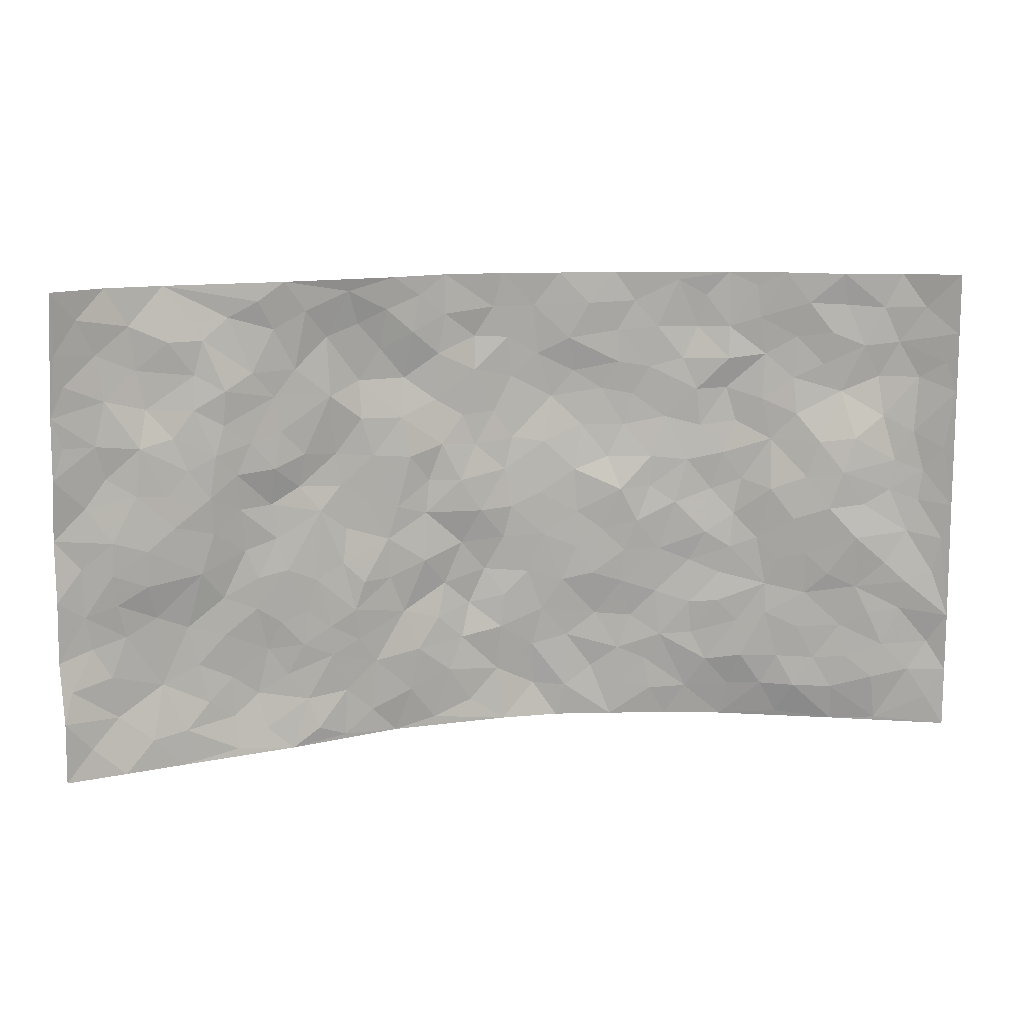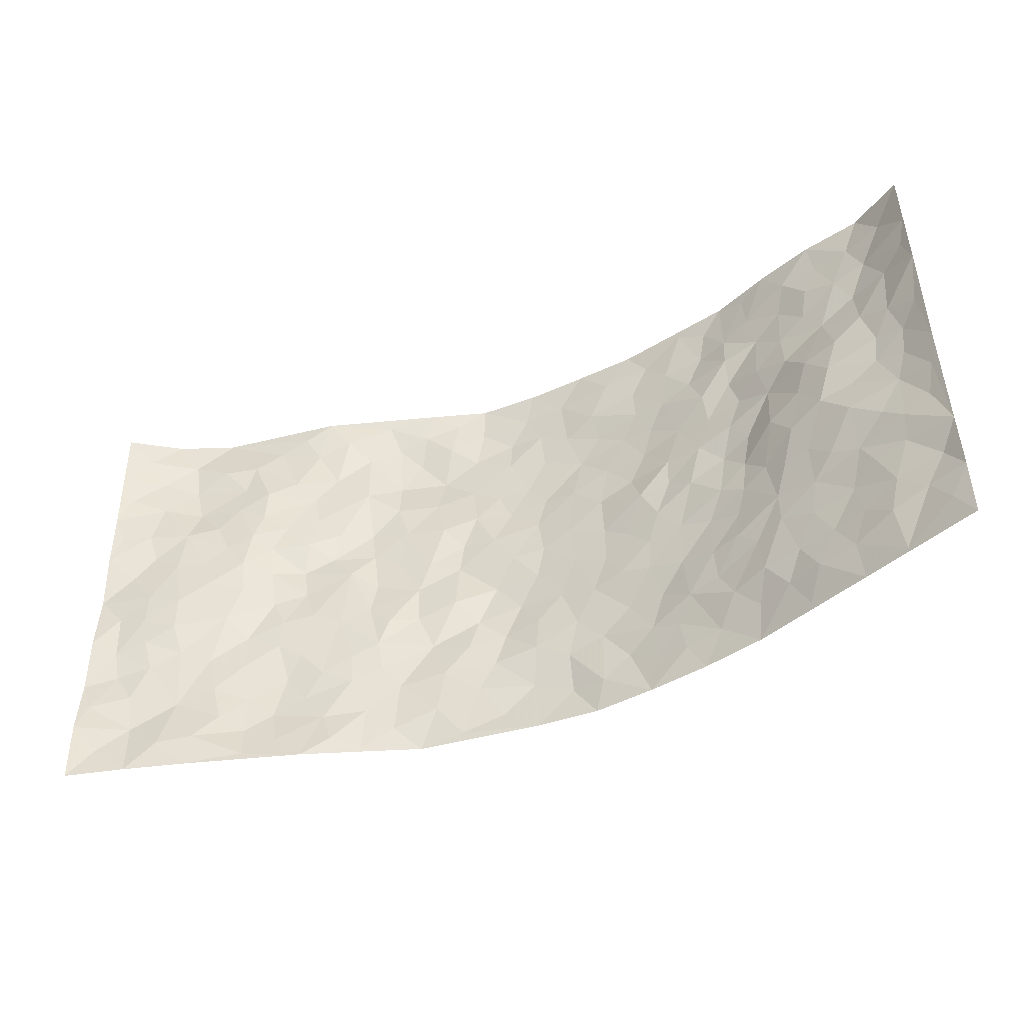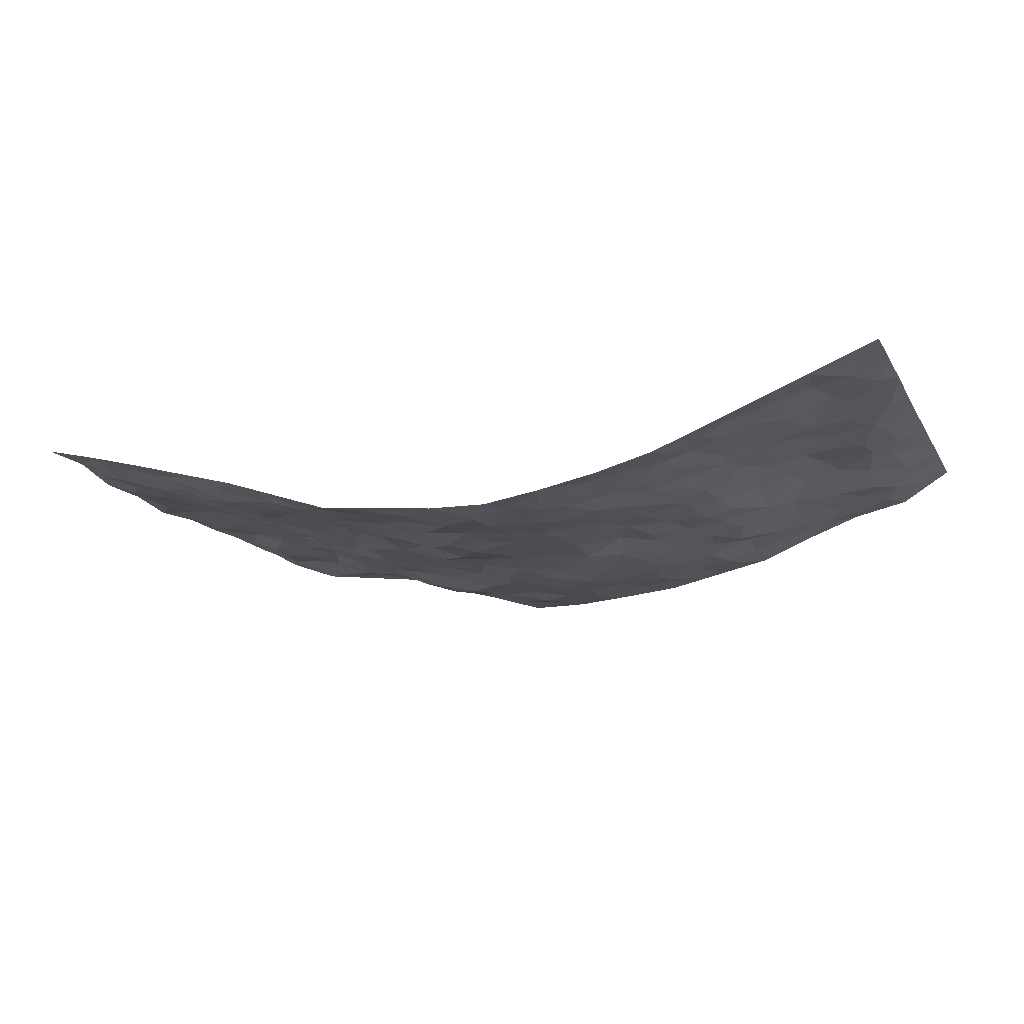
<metadata>
{"format":"obj","ext":"obj","renderer":"f3d","projection":"perspective","resolution":1024,"background":"white","views":[{"elev":11.6,"azim":-12.4,"up":"+Y"},{"elev":-46.1,"azim":23.0,"up":"+Y"},{"elev":-15.8,"azim":21.1,"up":"+Z"}]}
</metadata>
<code>
v -0.952 0.001361 0.1334
v -0.9429 0.9964 0.1547
v 0.9479 0.002457 0.144
v 0.9416 0.9974 0.1596
v -0.7751 0.3913 0.09055
v -0.9568 0.5002 0.1178
v -0.837 0.3572 0.09786
v 0.002359 0.003676 -0.1005
v -0.9573 0.25 0.1224
v -0.902 0.3378 0.1071
v -0.7144 0.00339 0.0726
v -0.9506 0.1262 0.1389
v -0.6953 0.2931 0.05145
v -0.8323 0.002696 0.1042
v -0.822 0.2882 0.0877
v -0.4785 0.002667 0.006153
v -0.9341 0.1881 0.123
v -0.2895 0.1674 -0.05463
v -0.7591 0.3217 0.07247
v -0.8432 0.1203 0.08963
v -0.8992 0.06399 0.1168
v -0.774 0.06611 0.08839
v -0.6565 0.128 0.04779
v -0.7045 0.07644 0.06845
v -0.8535 0.2072 0.09627
v -0.8907 0.2698 0.101
v -0.7521 0.1778 0.06632
v -0.6765 0.2104 0.049
v -0.8413 0.4877 0.1062
v -0.9554 0.3755 0.1274
v -0.7232 0.9961 0.04403
v -0.5271 0.2229 0.001795
v 0.2598 0.1582 -0.07901
v -0.9519 0.7487 0.1348
v -0.3601 0.3927 -0.03123
v -0.7658 0.751 0.06655
v -0.7833 0.8299 0.06804
v -0.5702 0.4423 0.01851
v -0.5847 0.6049 0.03488
v -0.4768 0.9969 0.01336
v -0.931 0.6865 0.1256
v -0.6423 0.5614 0.05745
v -0.3828 0.7536 -0.02606
v -0.4988 0.2801 0.00283
v -0.4503 0.2252 -0.008663
v -0.4864 0.1624 -0.005928
v -0.4397 0.6357 -0.01396
v -0.3625 0.5595 -0.04163
v 0.1651 0.4738 -0.0829
v -0.3276 0.2213 -0.04002
v -0.2074 0.6113 -0.06747
v -0.3716 0.629 -0.04223
v -0.299 0.05806 -0.05447
v -0.6102 0.7096 0.04467
v -0.387 0.1943 -0.02382
v -0.8503 0.6175 0.09605
v -0.03804 0.3484 -0.107
v 0.05745 0.3399 -0.09827
v 0.2946 0.4514 -0.05397
v -0.09414 0.5522 -0.08562
v -0.1646 0.5566 -0.08376
v 0.09268 0.6305 -0.09341
v -0.6194 0.3463 0.03164
v -0.7281 0.573 0.07653
v -0.9244 0.8091 0.1279
v -0.5506 0.1293 0.0055
v -0.3614 0.01284 -0.03346
v -0.773 0.465 0.09293
v -0.6052 0.1727 0.02446
v -0.5985 0.01943 0.03771
v -0.2446 0.002426 -0.07437
v -0.603 0.0887 0.02715
v -0.5349 0.05396 0.0137
v -0.421 0.03803 -0.009056
v -0.4425 0.1042 -0.01267
v -0.8679 0.6855 0.1068
v -0.9404 0.8726 0.1408
v -0.7161 0.508 0.07644
v -0.0001477 0.9979 -0.09323
v -0.7811 0.6748 0.08776
v -0.5498 0.3153 0.0156
v -0.5031 0.4608 -0.0007212
v 0.006766 0.5716 -0.09971
v -0.04904 0.4829 -0.08916
v 0.003442 0.4199 -0.09958
v -0.1217 0.1287 -0.08433
v -0.555 0.6689 0.0252
v -0.8926 0.5619 0.1069
v -0.7132 0.6902 0.06707
v -0.4395 0.297 -0.01078
v -0.617 0.2678 0.03274
v -0.4904 0.6873 0.002882
v -0.1719 0.4852 -0.08063
v -0.2586 0.436 -0.05869
v -0.6285 0.6483 0.05353
v -0.009492 0.1182 -0.1086
v -0.4077 0.5104 -0.02185
v -0.3357 0.2882 -0.0329
v -0.2371 0.5039 -0.0621
v -0.1764 0.3815 -0.0709
v -0.9527 0.6242 0.1322
v -0.6857 0.6219 0.06515
v -0.7916 0.579 0.09081
v -0.3568 0.1106 -0.03695
v -0.5136 0.5327 -0.002815
v -0.6642 0.4052 0.05757
v -0.1297 0.3242 -0.09417
v -0.1466 0.2499 -0.08158
v -0.5051 0.6102 0.01081
v 0.1108 0.7285 -0.1037
v -0.002624 0.2155 -0.1003
v -0.07319 0.2731 -0.1073
v 0.00473 0.2887 -0.09956
v -0.42 0.3637 -0.01322
v -0.1925 0.1845 -0.06734
v -0.6364 0.4872 0.05072
v -0.5447 0.3812 0.01566
v -0.4815 0.3916 0.001071
v -0.3039 0.524 -0.05163
v -0.255 0.3503 -0.05961
v -0.351 0.4664 -0.04256
v -0.2241 0.2709 -0.07154
v -0.09086 0.4117 -0.09864
v -0.581 0.5308 0.02803
v -0.09119 0.1985 -0.09573
v -0.2105 0.094 -0.06883
v -0.3903 0.2581 -0.02099
v -0.9054 0.4376 0.11
v -0.8448 0.4201 0.1049
v 0.09198 0.4228 -0.09051
v 0.2095 0.2389 -0.08878
v 0.08273 0.5169 -0.0901
v 0.0198 0.488 -0.09544
v 0.1656 0.3932 -0.08298
v 0.7662 0.4964 0.09061
v 0.2189 0.4341 -0.07254
v 0.2648 0.3139 -0.06807
v 0.1602 0.5673 -0.08355
v 0.1234 0.9978 -0.08283
v -0.2892 0.6198 -0.05396
v 0.4239 0.8794 -0.04398
v 0.4858 0.9979 -0.01938
v -0.2162 0.7804 -0.08798
v -0.05856 0.8639 -0.1069
v -0.3143 0.3484 -0.03639
v -0.4525 0.5656 -0.01834
v -0.07262 0.05387 -0.09746
v -0.1569 0.02317 -0.08407
v 0.1242 0.003419 -0.1042
v 0.01402 0.86 -0.1027
v -0.0162 0.7001 -0.1053
v 0.4162 0.1974 -0.03296
v 0.3389 0.2902 -0.0551
v 0.5752 0.5269 0.02958
v 0.5187 0.5468 -0.007644
v 0.4479 0.1357 -0.02183
v 0.512 0.2279 0.00148
v 0.4106 0.3622 -0.03745
v 0.0234 0.6409 -0.1029
v -0.05915 0.6278 -0.1001
v -0.1472 0.7298 -0.09339
v -0.08658 0.6936 -0.09918
v -0.05996 0.7912 -0.1002
v -0.1349 0.6338 -0.08387
v 0.02177 0.7746 -0.1064
v 0.2453 0.9973 -0.07094
v -0.01872 0.9263 -0.1005
v -0.2696 0.8458 -0.07104
v -0.1981 0.8783 -0.07373
v -0.3164 0.7804 -0.06305
v -0.2407 0.9964 -0.05636
v -0.2263 0.6967 -0.07112
v -0.3141 0.7003 -0.05091
v -0.1404 0.8292 -0.09306
v -0.1239 0.9975 -0.09333
v 0.2199 0.7452 -0.0864
v 0.1753 0.6663 -0.09188
v 0.325 0.595 -0.05433
v 0.2583 0.5233 -0.05779
v 0.2676 0.6649 -0.07741
v 0.4213 0.744 -0.03402
v 0.3551 0.6829 -0.05477
v 0.2871 0.7324 -0.07314
v 0.06937 0.9287 -0.09395
v 0.07995 0.8227 -0.1003
v 0.1458 0.8565 -0.08493
v 0.2509 0.8722 -0.07448
v 0.3213 0.7926 -0.06097
v 0.2329 0.5945 -0.07869
v -0.8612 0.8662 0.09791
v -0.6665 0.815 0.04874
v -0.8472 0.7739 0.09735
v -0.8392 0.9971 0.08704
v -0.8955 0.9383 0.1199
v -0.7944 0.9196 0.07298
v -0.7173 0.8839 0.0615
v -0.5939 0.9279 0.0273
v -0.6477 0.8847 0.04599
v -0.6702 0.7447 0.05602
v -0.5478 0.8132 0.02295
v -0.605 0.7803 0.04667
v -0.501 0.9001 0.007856
v -0.3873 0.8777 -0.0326
v -0.533 0.9587 0.02246
v -0.4566 0.8151 -0.008089
v -0.4331 0.9349 -0.005222
v -0.3394 0.9714 -0.03302
v -0.502 0.7594 0.004198
v -0.3188 0.901 -0.05322
v -0.2563 0.9289 -0.05965
v 0.1582 0.7842 -0.09503
v 0.2551 0.8033 -0.07447
v 0.1884 0.9321 -0.0749
v 0.3914 0.8116 -0.04448
v 0.3367 0.8799 -0.056
v 0.3797 0.9818 -0.04331
v 0.2888 0.9366 -0.06619
v 0.4398 0.9476 -0.03526
v 0.3767 0.4937 -0.0381
v 0.3237 0.5289 -0.05446
v 0.4789 0.6042 -0.01856
v 0.4294 0.6644 -0.0351
v 0.4022 0.5883 -0.03554
v 0.3492 0.1911 -0.05099
v 0.4749 0.335 -0.01667
v 0.456 0.5227 -0.02928
v 0.3441 0.3883 -0.04967
v -0.1248 0.9135 -0.09393
v -0.1826 0.9561 -0.07677
v 0.3187 0.1341 -0.06456
v 0.6016 0.01634 0.01424
v 0.1998 0.3337 -0.07622
v 0.2692 0.3851 -0.06301
v 0.569 0.2481 0.02449
v 0.7161 0.9965 0.06885
v 0.9463 0.2507 0.1493
v 0.486 0.8119 -0.01273
v 0.6931 0.4876 0.07882
v 0.4853 0.7472 -0.02567
v 0.9437 0.4993 0.1527
v 0.6512 0.295 0.04941
v 0.5029 0.4683 -0.01035
v 0.7543 0.3119 0.08499
v 0.5496 0.4161 0.01387
v 0.4868 0.003801 -0.032
v 0.09053 0.2529 -0.09865
v 0.4983 0.07843 -0.01601
v 0.1343 0.3193 -0.08956
v 0.4106 0.2676 -0.03184
v 0.847 0.2658 0.1129
v 0.621 0.4623 0.0511
v 0.5658 0.08282 0.0134
v 0.4433 0.4265 -0.0225
v 0.5908 0.3721 0.03466
v 0.2866 0.2335 -0.07368
v 0.469 0.2721 -0.01053
v 0.2641 0.07949 -0.07976
v 0.3664 0.003464 -0.06311
v 0.2453 0.003134 -0.08625
v 0.2022 0.1157 -0.09513
v 0.0693 0.1708 -0.104
v 0.1462 0.1907 -0.09785
v 0.5975 0.1481 0.0291
v 0.7498 0.4231 0.09606
v 0.7278 0.2224 0.07113
v 0.6334 0.08116 0.04273
v 0.649 0.3853 0.05619
v 0.6956 0.3398 0.07117
v 0.8565 0.3262 0.1223
v 0.7203 0.5678 0.0863
v 0.6739 0.1465 0.05348
v 0.7416 0.1511 0.07854
v 0.8124 0.3676 0.1089
v 0.9124 0.3495 0.134
v 0.859 0.4379 0.1142
v 0.5682 0.3133 0.02211
v 0.7952 0.107 0.1
v 0.3303 0.06425 -0.06235
v 0.4077 0.06995 -0.04454
v 0.07295 0.07916 -0.1123
v 0.1432 0.07333 -0.09604
v 0.9432 0.7478 0.1551
v 0.7117 0.08048 0.06654
v 0.6379 0.2166 0.04557
v 0.9285 0.4242 0.1432
v 0.8795 0.5079 0.1188
v 0.7838 0.2514 0.09497
v 0.5203 0.1484 0.007107
v 0.718 0.003678 0.05563
v 0.4949 0.3943 -0.007674
v 0.9104 0.06486 0.1326
v 0.9479 0.127 0.1453
v 0.8146 0.1816 0.1043
v 0.8716 0.1258 0.1185
v 0.8073 0.0108 0.0907
v 0.9107 0.1893 0.1263
v 0.6461 0.5561 0.05623
v 0.6714 0.6331 0.06366
v 0.5764 0.6358 0.01279
v 0.8049 0.6906 0.09008
v 0.6208 0.7709 0.02648
v 0.9248 0.6236 0.1428
v 0.7445 0.642 0.08637
v 0.8307 0.5939 0.1018
v 0.7193 0.7425 0.05615
v 0.8214 0.5295 0.1003
v 0.8889 0.5729 0.122
v 0.866 0.6581 0.1144
v 0.6269 0.6922 0.03483
v 0.557 0.724 0.006047
v 0.506 0.6745 -0.01783
v 0.835 0.8509 0.09302
v 0.6966 0.8698 0.05789
v 0.7964 0.7754 0.07539
v 0.8748 0.7764 0.1117
v 0.7634 0.8425 0.07532
v 0.94 0.8726 0.1556
v 0.681 0.8013 0.04689
v 0.9228 0.8098 0.1423
v 0.7263 0.9301 0.06186
v 0.8359 0.9972 0.09512
v 0.5997 0.9983 0.02758
v 0.8027 0.9243 0.08423
v 0.883 0.9269 0.1178
v 0.6477 0.9337 0.04291
v 0.5498 0.9013 0.003951
v 0.4882 0.881 -0.01937
v 0.5432 0.9696 0.002787
v 0.5636 0.8219 0.003323
v 0.6262 0.8602 0.02751
f 29 6 128
f 12 21 20
f 26 10 9
f 55 45 46
f 27 19 15
f 26 9 17
f 101 6 88
f 12 1 21
f 7 15 19
f 125 86 96
f 84 123 85
f 129 29 128
f 25 27 15
f 12 20 17
f 73 75 66
f 22 14 11
f 26 17 25
f 9 12 17
f 25 15 26
f 5 129 7
f 52 146 48
f 55 18 50
f 7 19 5
f 20 27 25
f 124 82 105
f 41 76 34
f 20 14 22
f 14 20 21
f 14 21 1
f 24 22 11
f 24 27 22
f 72 66 69
f 69 32 91
f 70 24 11
f 24 23 27
f 17 20 25
f 27 20 22
f 10 15 7
f 10 26 15
f 23 28 27
f 27 13 19
f 28 23 69
f 13 27 28
f 119 121 94
f 10 7 129
f 6 30 128
f 9 10 30
f 36 192 80
f 80 102 89
f 118 81 44
f 64 103 78
f 115 126 86
f 45 32 46
f 91 63 13
f 129 68 29
f 95 87 54
f 95 54 199
f 202 40 204
f 82 97 105
f 29 88 6
f 18 55 104
f 148 126 71
f 38 82 124
f 50 18 122
f 117 82 38
f 5 19 106
f 82 117 118
f 80 64 102
f 127 45 55
f 194 77 190
f 98 35 114
f 39 124 105
f 127 50 98
f 106 19 13
f 66 75 46
f 39 95 42
f 63 117 38
f 95 89 102
f 101 56 76
f 51 140 99
f 18 53 126
f 62 83 132
f 45 127 90
f 112 113 57
f 103 29 68
f 130 85 58
f 109 39 105
f 35 94 121
f 113 246 58
f 151 165 163
f 120 100 94
f 114 127 98
f 192 190 65
f 95 39 87
f 36 191 37
f 67 104 74
f 56 101 88
f 13 63 106
f 192 34 76
f 268 241 243
f 108 115 125
f 93 84 60
f 133 84 85
f 156 288 157
f 101 76 41
f 80 103 64
f 105 97 146
f 99 61 51
f 92 109 47
f 125 96 111
f 158 227 153
f 75 104 55
f 69 66 32
f 81 91 32
f 106 78 68
f 42 64 78
f 77 34 65
f 24 70 72
f 75 73 16
f 16 71 67
f 2 34 77
f 13 28 91
f 103 56 88
f 56 80 76
f 72 69 23
f 11 16 70
f 16 73 70
f 16 67 74
f 115 18 126
f 24 72 23
f 73 72 70
f 16 74 75
f 72 73 66
f 32 45 44
f 84 83 60
f 66 46 32
f 78 106 116
f 117 63 81
f 67 53 104
f 103 68 78
f 69 91 28
f 36 80 89
f 106 38 116
f 106 68 5
f 81 118 117
f 62 132 138
f 32 44 81
f 53 67 71
f 57 58 85
f 123 100 107
f 93 60 61
f 33 230 224
f 8 96 147
f 132 133 130
f 140 48 119
f 93 100 123
f 122 98 50
f 164 60 160
f 53 71 126
f 125 112 108
f 193 194 195
f 75 55 46
f 63 91 81
f 56 103 80
f 196 198 31
f 18 104 53
f 121 48 97
f 38 106 63
f 118 97 82
f 97 35 121
f 51 172 140
f 130 134 49
f 87 39 109
f 288 252 263
f 97 114 35
f 47 43 92
f 57 113 58
f 248 130 58
f 34 101 41
f 114 90 127
f 116 124 42
f 145 94 35
f 118 114 97
f 167 79 175
f 98 145 35
f 85 123 57
f 43 47 52
f 199 36 89
f 42 78 116
f 159 83 62
f 88 29 103
f 74 104 75
f 118 44 90
f 173 140 172
f 42 95 102
f 190 192 37
f 65 190 77
f 89 95 199
f 125 111 112
f 92 87 109
f 18 115 122
f 177 180 176
f 112 57 107
f 109 105 146
f 93 94 100
f 285 286 275
f 96 86 147
f 137 232 131
f 57 123 107
f 87 92 208
f 49 134 136
f 132 130 49
f 161 164 162
f 50 127 55
f 122 108 107
f 122 107 100
f 48 140 52
f 118 90 114
f 99 119 94
f 123 84 93
f 36 37 192
f 48 121 119
f 120 122 100
f 39 42 124
f 38 124 116
f 248 58 246
f 44 45 90
f 98 122 120
f 146 52 47
f 94 93 99
f 168 209 170
f 212 183 188
f 202 197 200
f 42 102 64
f 107 108 112
f 99 93 61
f 8 280 96
f 112 111 113
f 125 115 86
f 115 108 122
f 128 30 10
f 5 68 129
f 10 129 128
f 132 49 138
f 83 84 133
f 130 133 85
f 83 133 132
f 248 134 130
f 156 152 224
f 151 110 165
f 212 186 211
f 153 224 249
f 254 251 244
f 246 261 262
f 225 158 249
f 49 136 179
f 185 184 150
f 214 188 181
f 181 188 182
f 161 163 174
f 143 170 172
f 110 211 185
f 184 79 167
f 174 228 169
f 62 110 159
f 163 150 144
f 210 169 229
f 170 143 168
f 176 211 110
f 98 120 145
f 94 145 120
f 48 146 97
f 109 146 47
f 148 86 126
f 147 86 148
f 71 8 148
f 8 147 148
f 244 276 254
f 232 136 134
f 174 143 161
f 60 83 160
f 163 162 151
f 159 160 83
f 261 281 262
f 259 281 149
f 219 220 59
f 246 113 111
f 33 255 131
f 157 256 152
f 137 255 153
f 230 278 279
f 262 260 33
f 154 155 242
f 131 255 137
f 248 131 232
f 281 280 149
f 259 258 278
f 220 179 59
f 159 151 160
f 162 160 151
f 164 61 60
f 228 174 144
f 144 174 163
f 159 110 151
f 161 172 164
f 186 184 185
f 161 162 163
f 61 164 51
f 160 162 164
f 187 217 213
f 150 163 165
f 205 202 200
f 79 184 139
f 170 43 173
f 174 169 143
f 161 143 172
f 167 144 150
f 176 180 183
f 172 170 173
f 223 226 221
f 185 150 165
f 99 140 119
f 207 206 203
f 172 51 164
f 43 52 173
f 173 52 140
f 167 175 228
f 228 229 169
f 210 168 169
f 177 110 62
f 189 138 179
f 62 138 177
f 136 232 233
f 181 182 222
f 150 184 167
f 178 180 189
f 49 179 138
f 177 138 189
f 180 178 182
f 178 179 220
f 307 308 304
f 222 223 221
f 215 187 188
f 176 183 212
f 187 213 186
f 214 215 188
f 185 211 186
f 237 181 239
f 182 188 183
f 110 185 165
f 216 215 141
f 211 176 212
f 182 183 180
f 176 110 177
f 213 184 186
f 178 189 179
f 177 189 180
f 195 190 37
f 197 198 200
f 195 194 190
f 34 192 65
f 80 192 76
f 37 196 195
f 194 2 77
f 193 2 194
f 196 37 191
f 31 193 195
f 198 196 191
f 31 195 196
f 199 201 191
f 197 204 31
f 198 191 201
f 31 198 197
f 201 199 54
f 36 199 191
f 54 208 201
f 208 43 205
f 208 54 87
f 198 201 200
f 206 205 203
f 43 170 203
f 210 207 209
f 40 202 206
f 31 204 40
f 197 202 204
f 208 205 200
f 43 203 205
f 205 206 202
f 203 209 207
f 171 40 207
f 40 206 207
f 208 200 201
f 43 208 92
f 170 209 203
f 168 143 169
f 207 210 171
f 168 210 209
f 188 187 212
f 212 187 186
f 166 139 213
f 184 213 139
f 237 214 181
f 215 214 141
f 216 141 218
f 213 217 166
f 142 166 216
f 217 216 166
f 187 215 217
f 216 217 215
f 237 141 214
f 142 216 218
f 223 222 182
f 179 136 59
f 223 220 219
f 267 238 251
f 237 327 141
f 223 182 178
f 158 290 253
f 220 223 178
f 59 233 227
f 233 59 136
f 248 246 131
f 153 249 158
f 251 254 267
f 223 219 226
f 111 261 246
f 297 251 238
f 276 256 157
f 167 228 144
f 229 228 175
f 175 171 229
f 229 171 210
f 260 257 33
f 265 271 272
f 266 289 283
f 269 243 250
f 249 224 152
f 266 283 271
f 227 233 137
f 253 227 158
f 325 313 320
f 135 264 275
f 310 329 239
f 270 298 297
f 249 256 225
f 275 273 269
f 311 222 221
f 155 154 299
f 234 276 157
f 310 311 299
f 222 239 181
f 221 226 155
f 266 263 252
f 242 290 244
f 264 273 275
f 273 264 243
f 242 244 154
f 276 290 225
f 288 234 157
f 240 282 302
f 275 286 306
f 225 290 158
f 234 263 284
f 241 254 276
f 233 232 137
f 137 153 227
f 264 135 238
f 244 251 154
f 260 259 257
f 227 253 219
f 33 224 255
f 154 297 299
f 240 302 307
f 297 154 251
f 264 268 243
f 253 226 219
f 271 284 263
f 277 294 293
f 290 242 253
f 241 234 284
f 59 227 219
f 242 155 226
f 252 245 231
f 157 152 156
f 257 230 33
f 152 256 249
f 278 230 257
f 262 33 131
f 224 153 255
f 259 278 257
f 134 248 232
f 230 279 224
f 96 261 111
f 261 96 280
f 280 281 261
f 246 262 131
f 252 247 245
f 268 267 241
f 283 277 272
f 288 247 252
f 275 274 285
f 295 291 294
f 267 268 264
f 263 234 288
f 309 310 299
f 290 276 244
f 283 272 271
f 267 254 241
f 265 243 241
f 236 240 285
f 297 238 270
f 303 305 298
f 241 276 234
f 221 155 299
f 272 277 293
f 250 243 287
f 286 285 240
f 284 271 265
f 271 263 266
f 295 3 291
f 225 256 276
f 241 284 265
f 289 266 231
f 3 292 291
f 321 235 323
f 293 294 296
f 279 278 258
f 245 279 258
f 279 156 224
f 260 281 259
f 280 8 149
f 262 281 260
f 231 266 252
f 267 264 238
f 306 304 270
f 283 289 295
f 243 269 273
f 236 269 250
f 294 292 296
f 274 236 285
f 269 274 275
f 250 287 293
f 245 289 231
f 236 274 269
f 156 279 247
f 242 226 253
f 247 279 245
f 243 265 287
f 288 156 247
f 265 272 293
f 296 292 236
f 293 287 265
f 295 294 277
f 277 283 295
f 236 250 296
f 289 3 295
f 292 294 291
f 293 296 250
f 300 304 308
f 325 320 235
f 329 330 326
f 270 304 303
f 270 303 298
f 309 305 301
f 135 306 270
f 299 297 298
f 298 309 299
f 238 135 270
f 300 314 305
f 303 300 305
f 304 306 307
f 300 303 304
f 282 319 315
f 322 325 235
f 275 306 135
f 307 306 286
f 240 307 286
f 308 307 302
f 302 282 308
f 308 282 315
f 305 309 298
f 310 309 301
f 310 301 329
f 310 239 311
f 222 311 239
f 299 311 221
f 319 312 315
f 312 323 316
f 301 305 318
f 305 314 316
f 300 308 315
f 316 314 312
f 312 314 315
f 315 314 300
f 323 312 324
f 316 313 318
f 282 4 317
f 330 313 325
f 4 321 324
f 235 320 323
f 282 317 319
f 312 319 317
f 326 325 322
f 316 320 313
f 316 318 305
f 142 218 327
f 327 218 141
f 316 323 320
f 324 312 317
f 4 324 317
f 321 323 324
f 318 313 330
f 328 326 322
f 326 327 329
f 329 327 237
f 326 328 327
f 322 142 328
f 327 328 142
f 329 237 239
f 301 318 330
f 326 330 325
f 330 329 301

</code>
